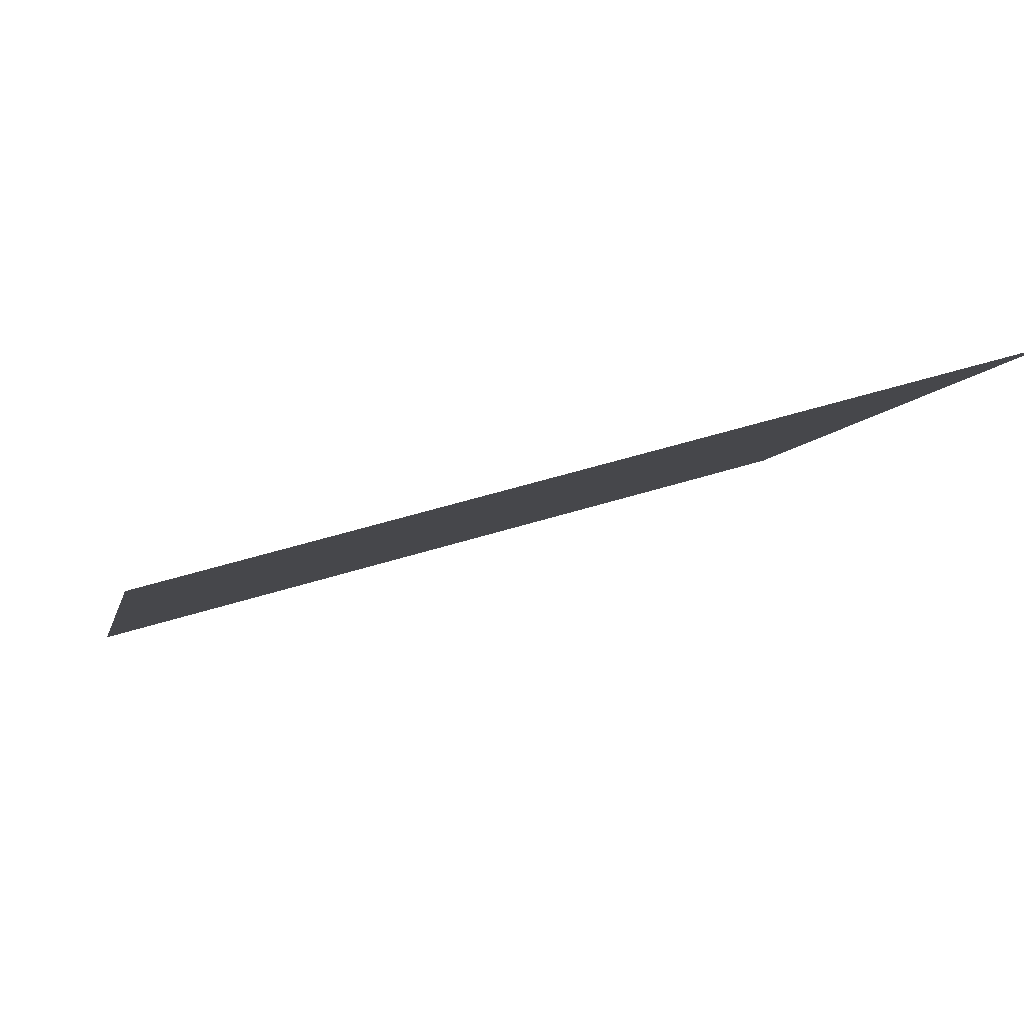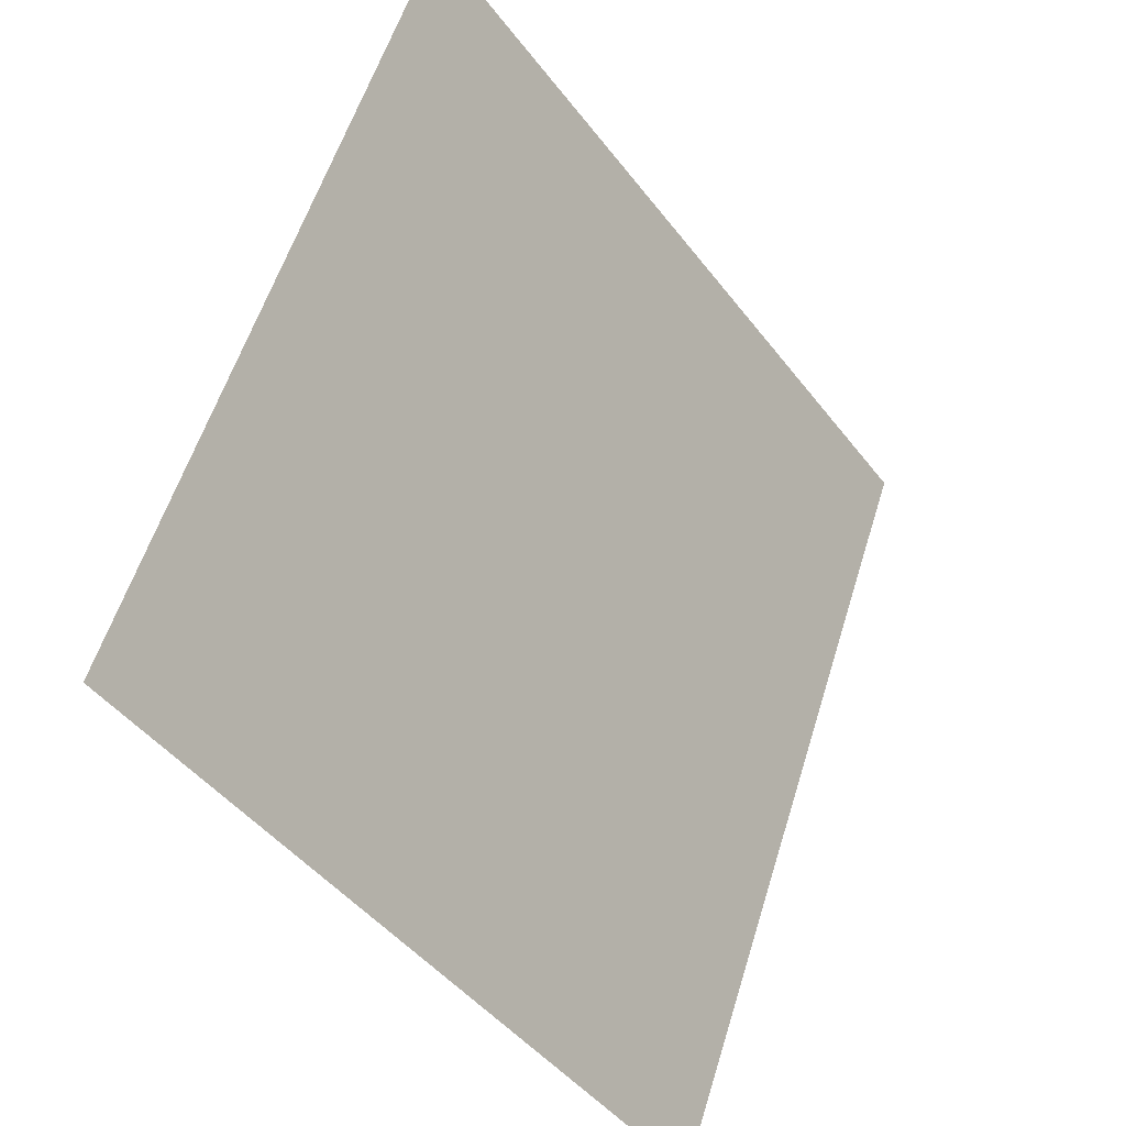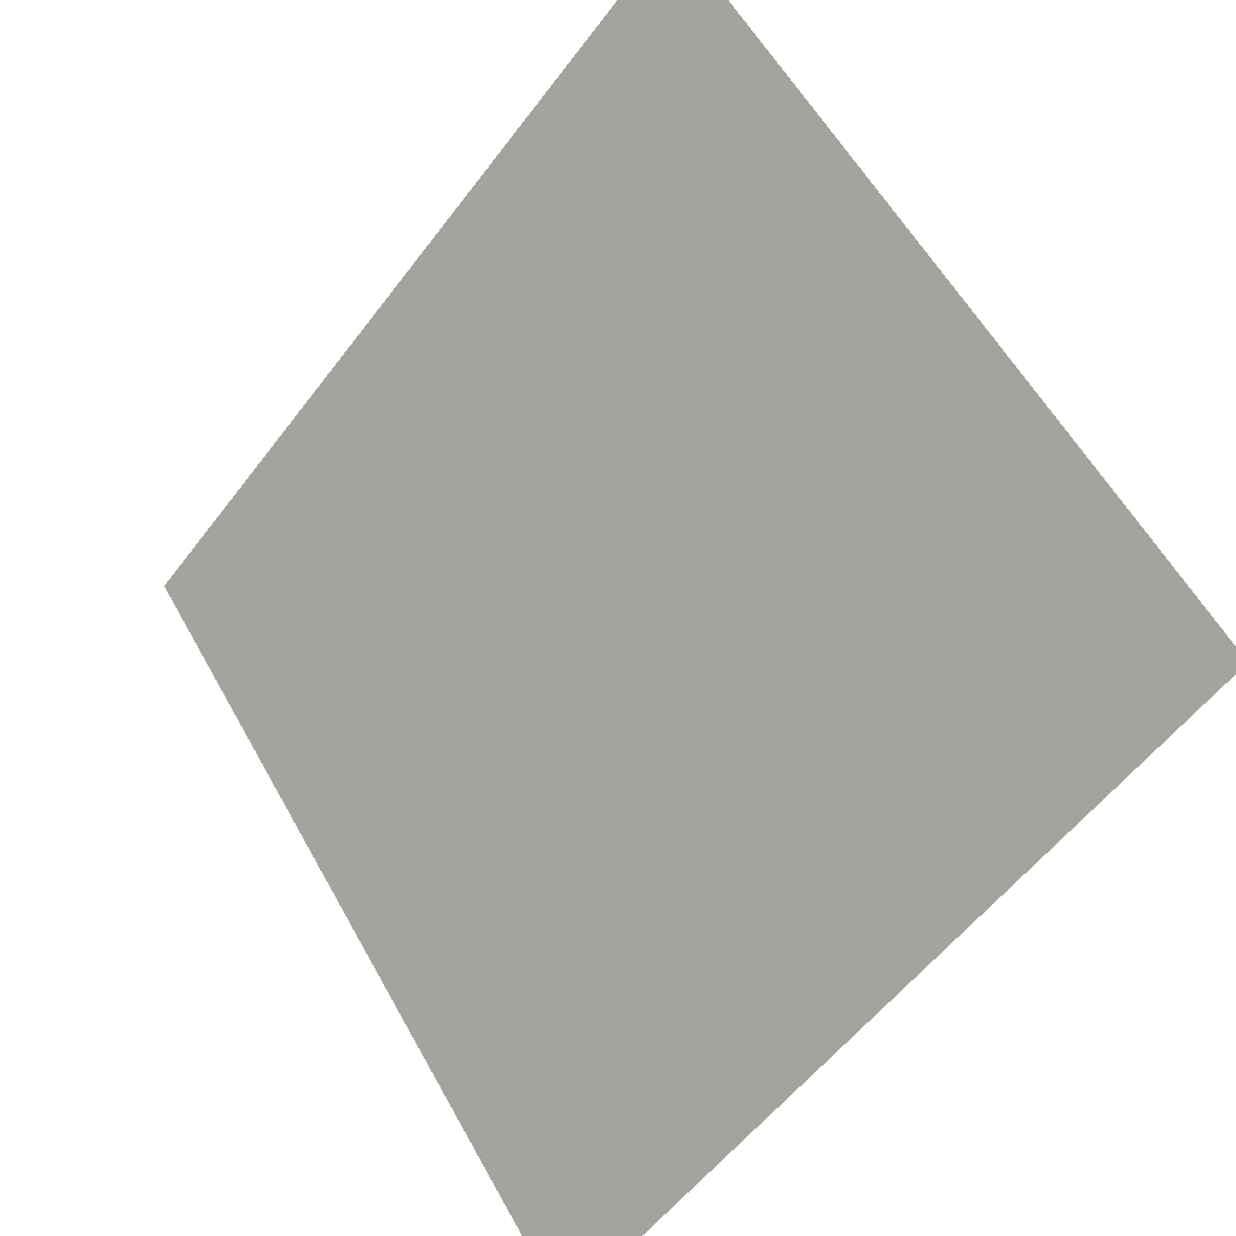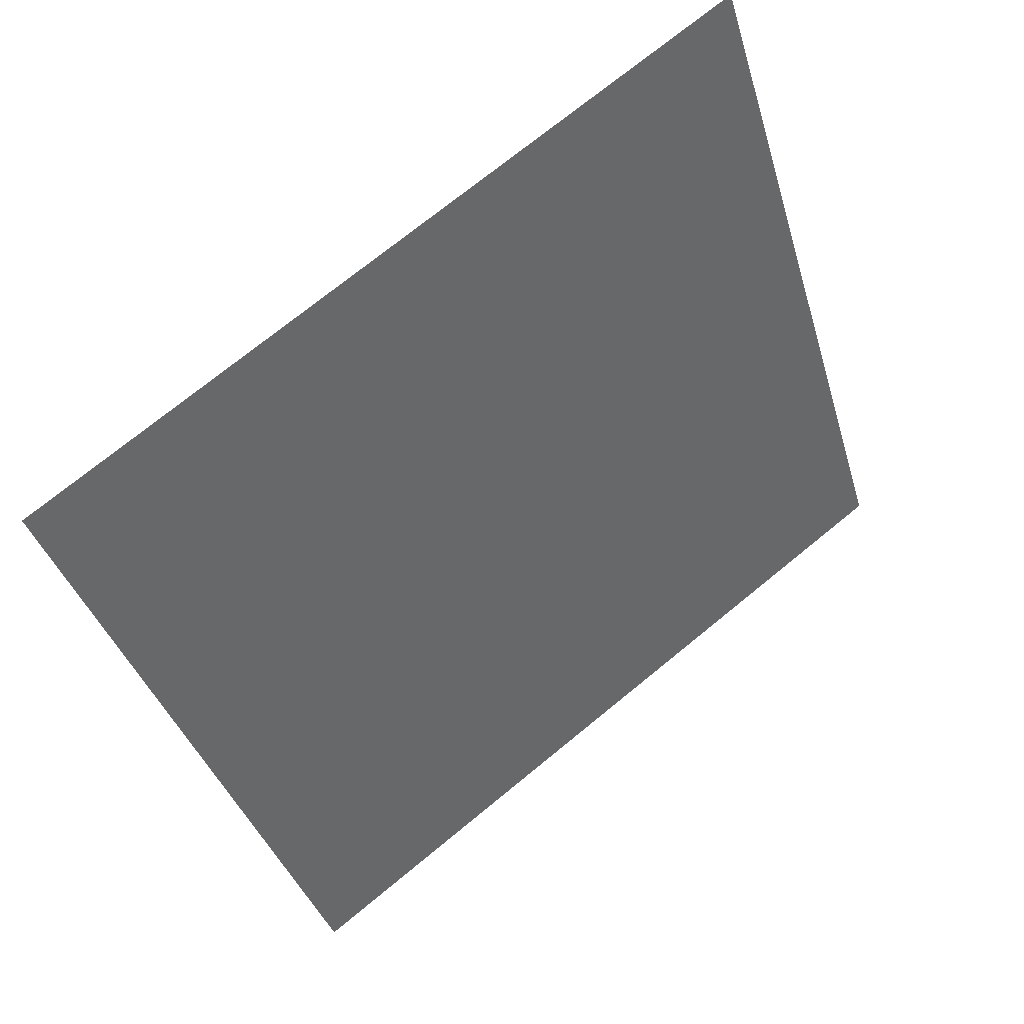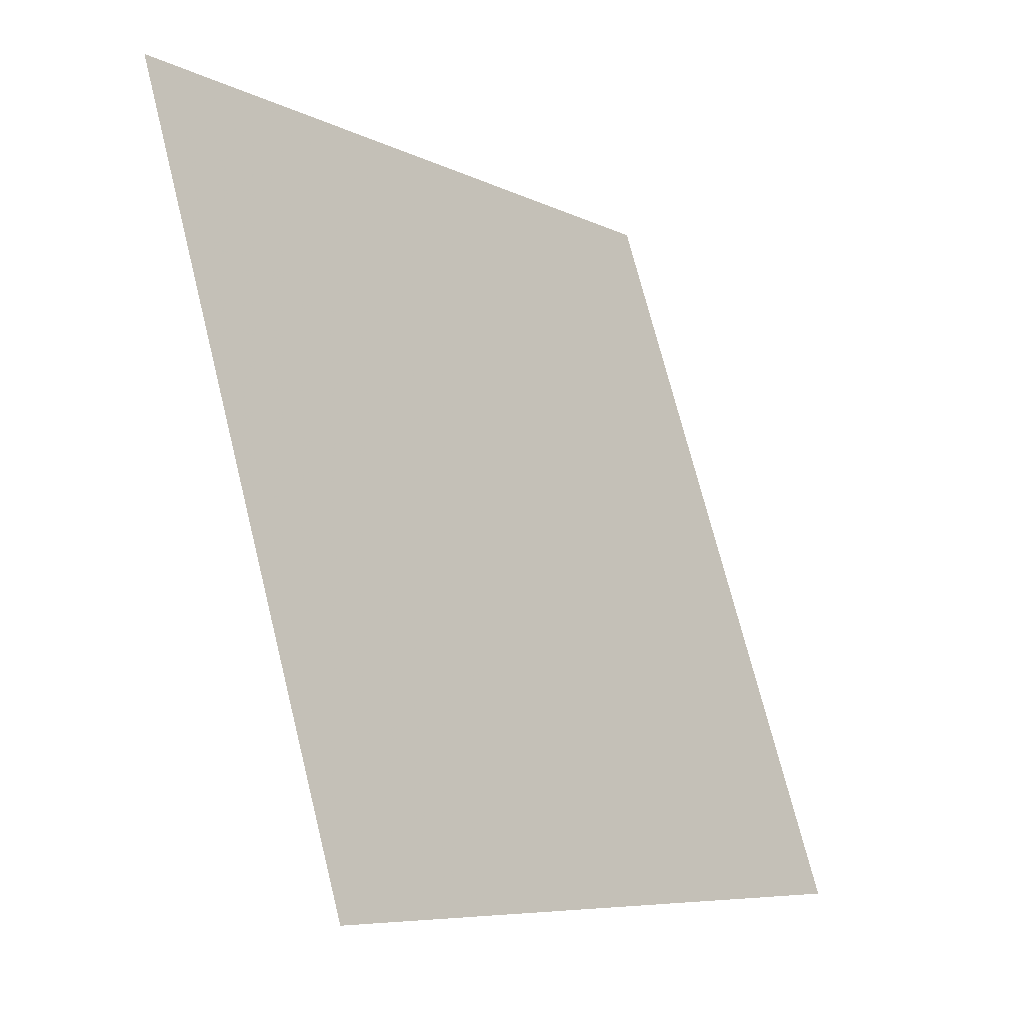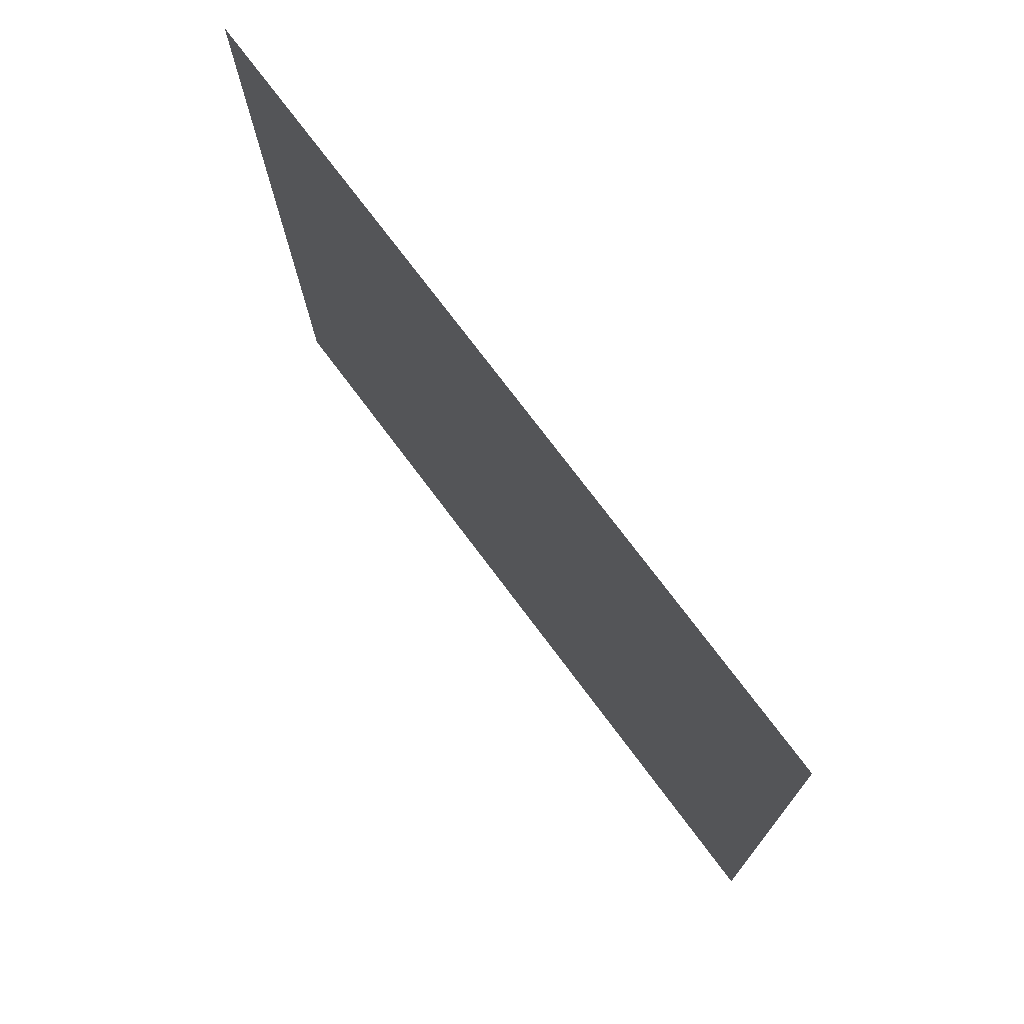
<metadata>
{"format":"obj","ext":"obj","renderer":"f3d","projection":"perspective","resolution":1024,"background":"white","views":[{"elev":48.9,"azim":159.5,"up":"+Z"},{"elev":57.2,"azim":-74.4,"up":"+Z"},{"elev":-55.6,"azim":-127.9,"up":"+Z"},{"elev":-36.1,"azim":-73.8,"up":"+Y"},{"elev":72.6,"azim":-105.4,"up":"+Z"},{"elev":-14.7,"azim":-90.5,"up":"+Z"}]}
</metadata>
<code>
v 0.2513 0.8428 0.5889
v 0.2448 0.843 0.589
v 0.2449 0.8469 0.5943
v 0.2514 0.8468 0.5942
f 4 3 2 1

</code>
